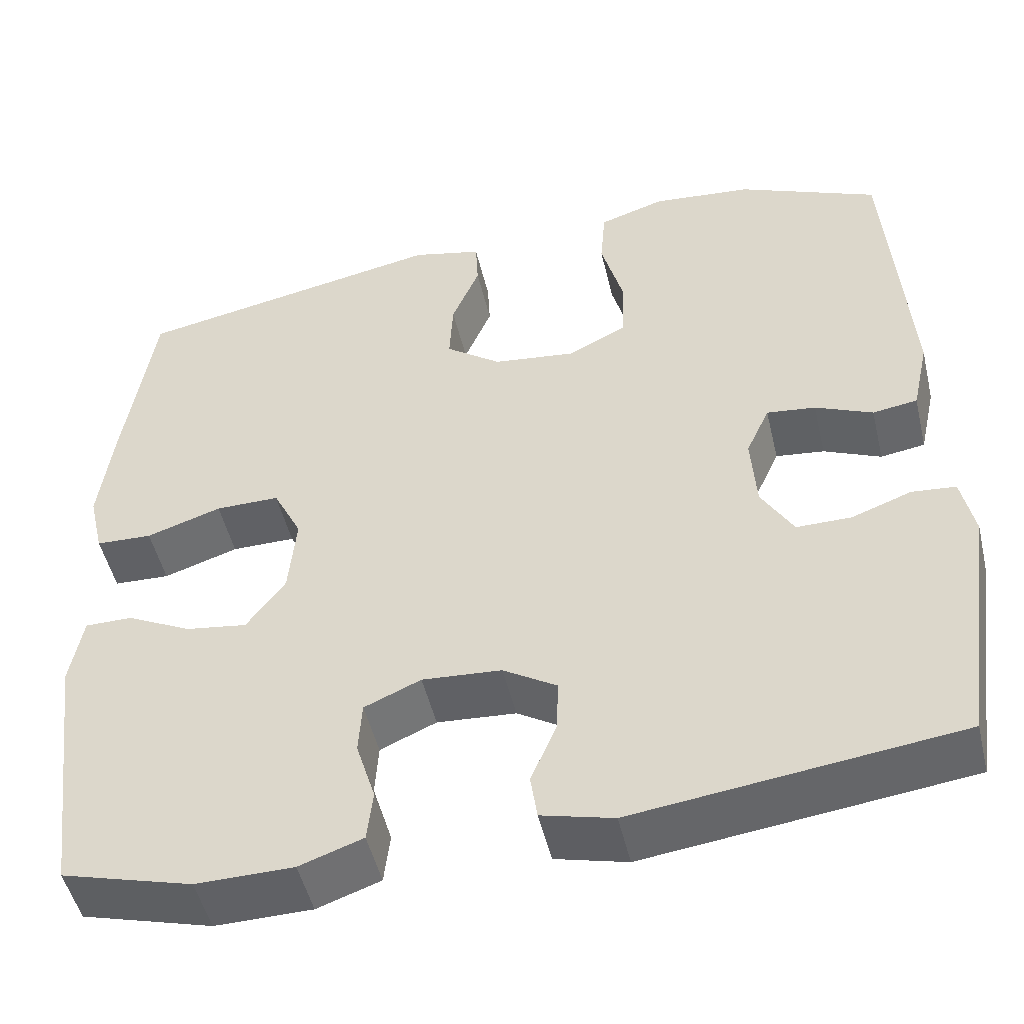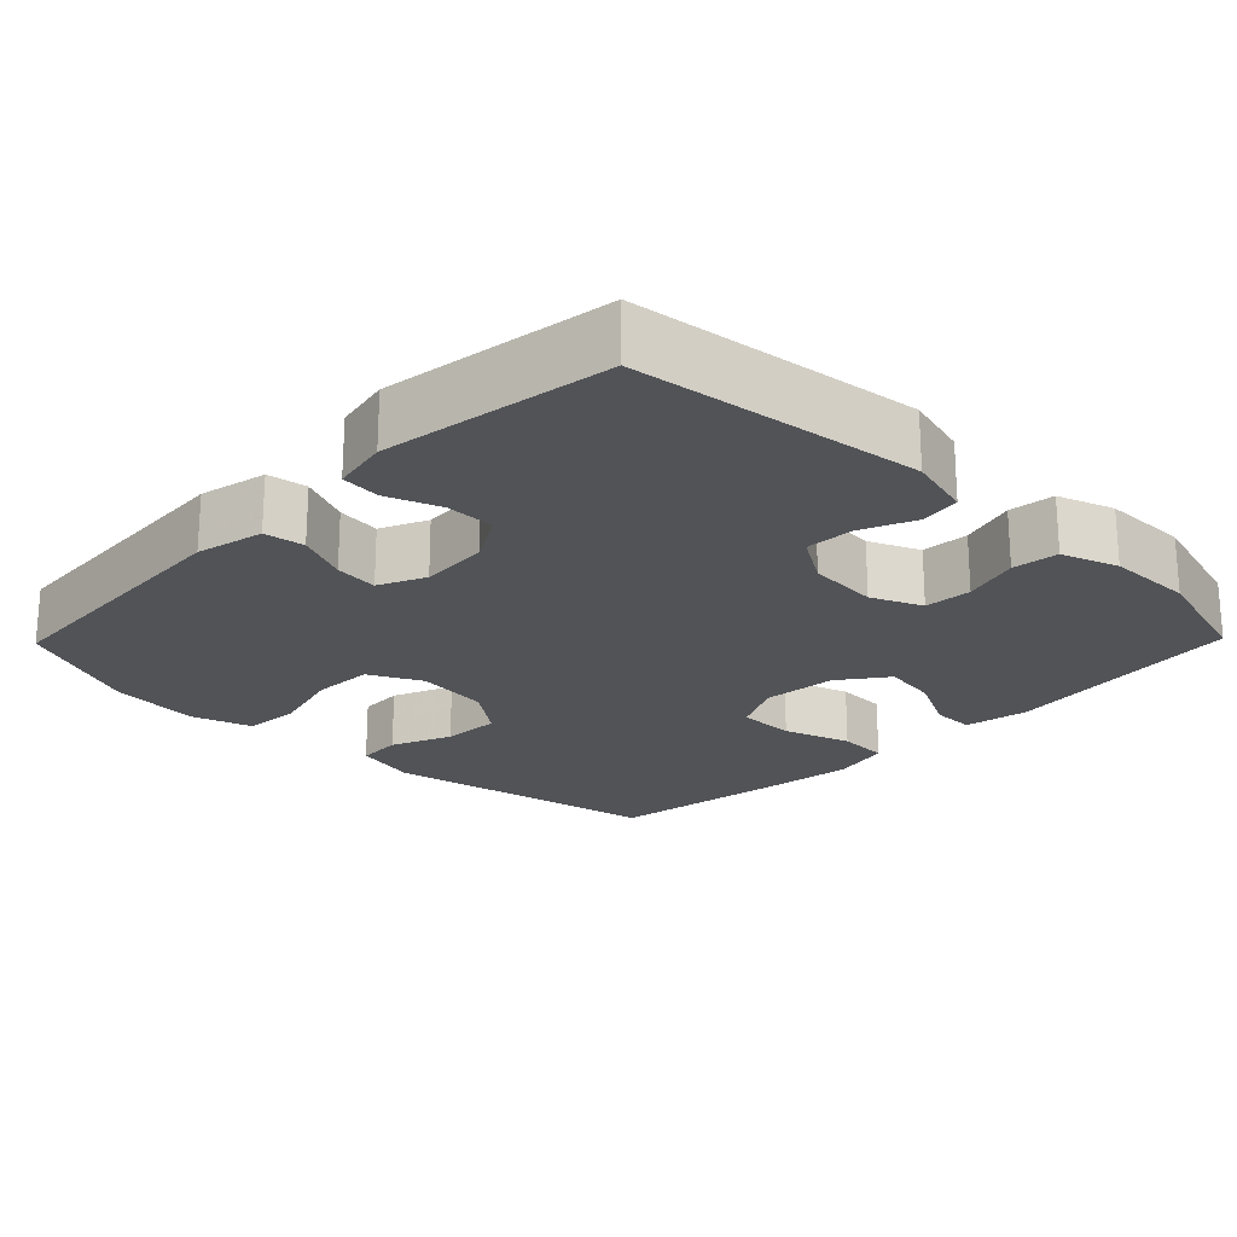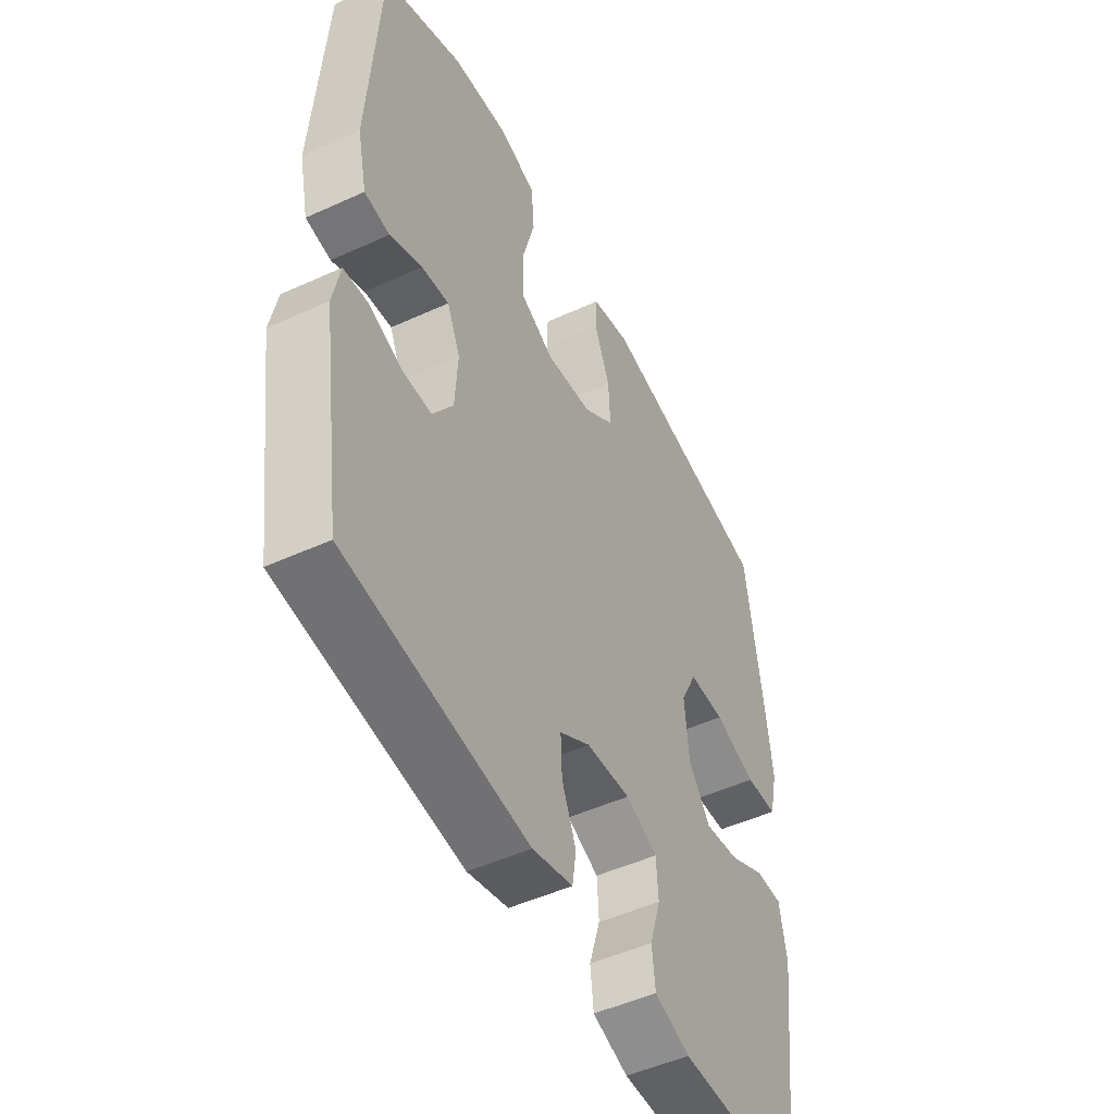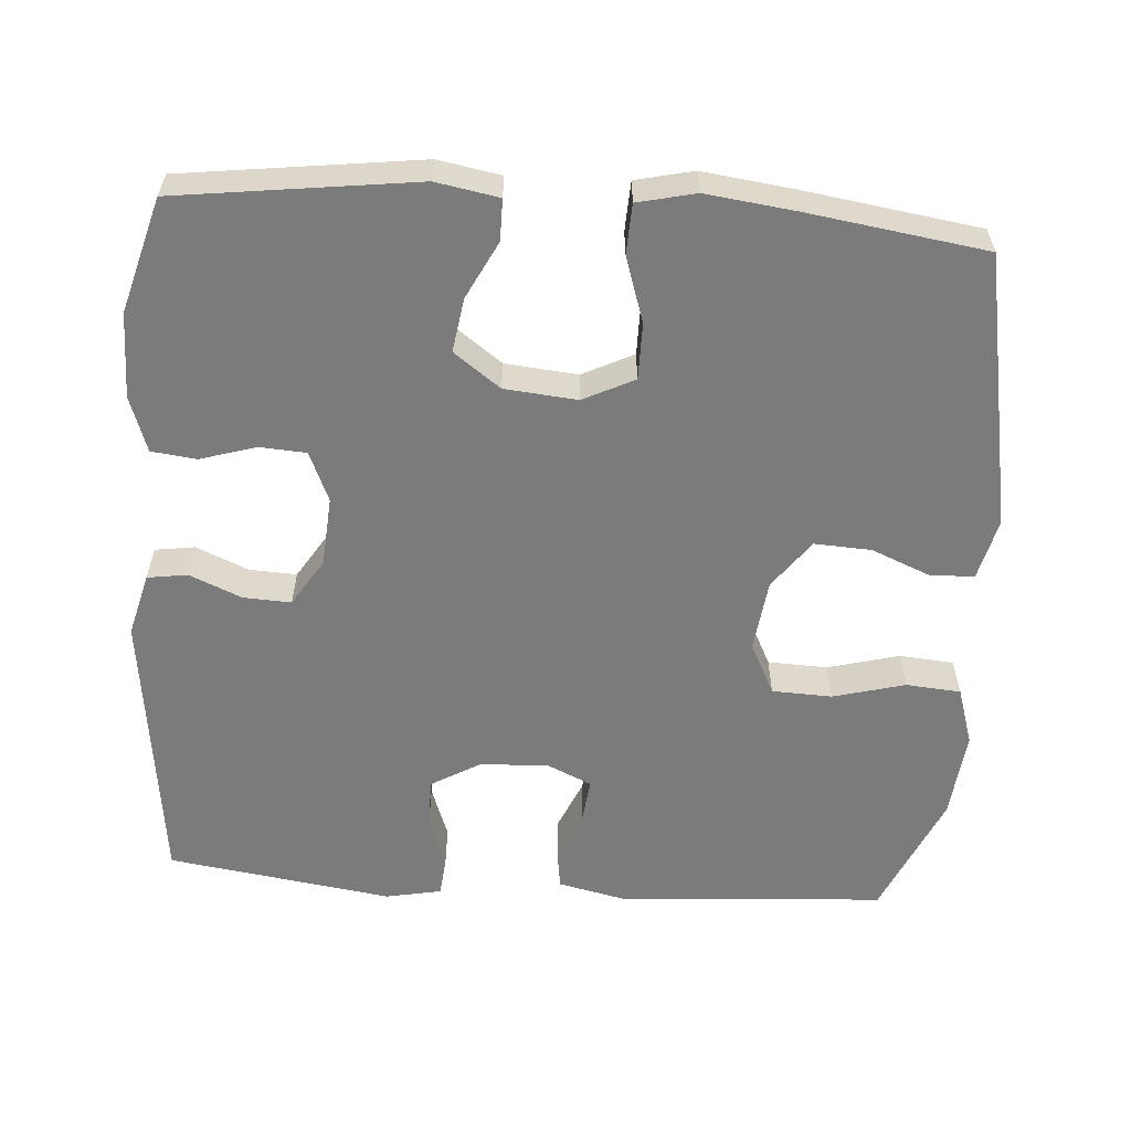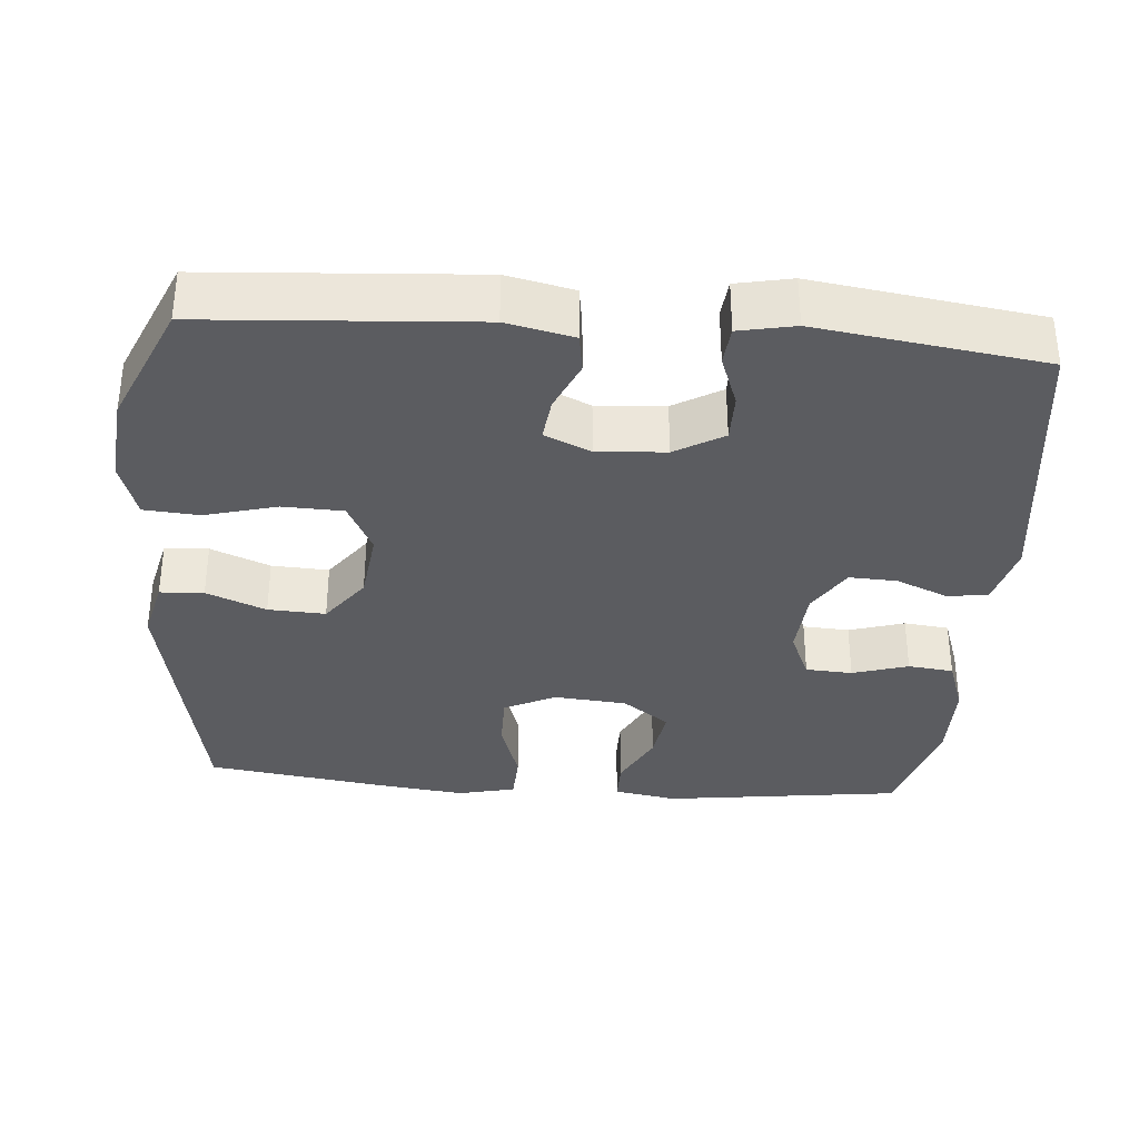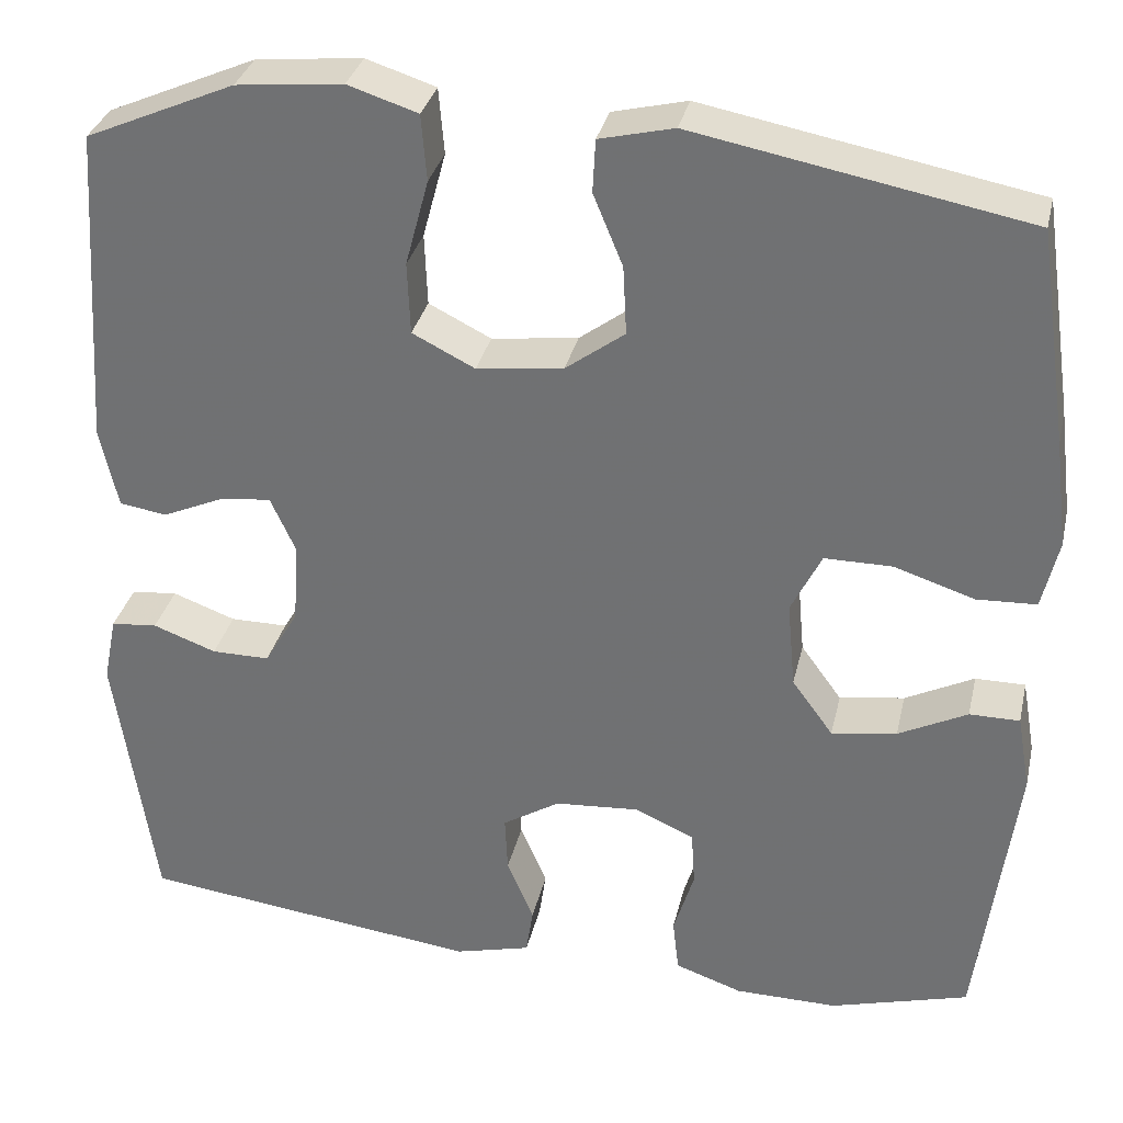
<metadata>
{"format":"obj","ext":"obj","renderer":"f3d","projection":"perspective","resolution":1024,"background":"white","views":[{"elev":-49.8,"azim":13.3,"up":"+Z"},{"elev":-21.8,"azim":135.7,"up":"+Y"},{"elev":-49.4,"azim":116.8,"up":"+Z"},{"elev":-58.5,"azim":-94.1,"up":"+Y"},{"elev":-34.5,"azim":85.5,"up":"+Y"},{"elev":32.7,"azim":-167.3,"up":"+Z"}]}
</metadata>
<code>
v 0.5 0.07 -0.5
v 0.118 0.07 -0.547
v 0.033 0.07 -0.525
v 0.025 0.07 -0.471
v 0.055 0.07 -0.4
v 0.058 0.07 -0.336
v -0.006 0.07 -0.296
v -0.1 0.07 -0.289
v -0.167 0.07 -0.318
v -0.171 0.07 -0.381
v -0.148 0.07 -0.456
v -0.155 0.07 -0.517
v -0.23 0.07 -0.543
v -0.345 0.07 -0.544
v -0.5 0.07 -0.5
v -0.542 0.07 -0.178
v -0.527 0.07 -0.093
v -0.471 0.07 -0.093
v -0.394 0.07 -0.132
v -0.321 0.07 -0.143
v -0.275 0.07 -0.08
v -0.266 0.07 0.018
v -0.3 0.07 0.087
v -0.376 0.07 0.087
v -0.465 0.07 0.058
v -0.532 0.07 0.061
v -0.55 0.07 0.139
v -0.535 0.07 0.26
v -0.5 0.07 0.5
v -0.129 0.07 0.57
v -0.046 0.07 0.55
v -0.043 0.07 0.491
v -0.076 0.07 0.411
v -0.08 0.07 0.334
v -0.014 0.07 0.285
v 0.083 0.07 0.273
v 0.153 0.07 0.308
v 0.156 0.07 0.389
v 0.13 0.07 0.486
v 0.136 0.07 0.56
v 0.214 0.07 0.585
v 0.333 0.07 0.573
v 0.5 0.07 0.5
v 0.524 0.07 0.138
v 0.504 0.07 0.048
v 0.451 0.07 0.04
v 0.383 0.07 0.07
v 0.325 0.07 0.077
v 0.297 0.07 0.015
v 0.303 0.07 -0.077
v 0.341 0.07 -0.142
v 0.406 0.07 -0.142
v 0.477 0.07 -0.116
v 0.529 0.07 -0.121
v 0.544 0.07 -0.196
v 0.5 0 -0.5
v 0.118 0 -0.547
v 0.033 0 -0.525
v 0.025 0 -0.471
v 0.055 0 -0.4
v 0.058 0 -0.336
v -0.006 0 -0.296
v -0.1 0 -0.289
v -0.167 0 -0.318
v -0.171 0 -0.381
v -0.148 0 -0.456
v -0.155 0 -0.517
v -0.23 0 -0.543
v -0.345 0 -0.544
v -0.5 0 -0.5
v -0.542 0 -0.178
v -0.527 0 -0.093
v -0.471 0 -0.093
v -0.394 0 -0.132
v -0.321 0 -0.143
v -0.275 0 -0.08
v -0.266 0 0.018
v -0.3 0 0.087
v -0.376 0 0.087
v -0.465 0 0.058
v -0.532 0 0.061
v -0.55 0 0.139
v -0.535 0 0.26
v -0.5 0 0.5
v -0.129 0 0.57
v -0.046 0 0.55
v -0.043 0 0.491
v -0.076 0 0.411
v -0.08 0 0.334
v -0.014 0 0.285
v 0.083 0 0.273
v 0.153 0 0.308
v 0.156 0 0.389
v 0.13 0 0.486
v 0.136 0 0.56
v 0.214 0 0.585
v 0.333 0 0.573
v 0.5 0 0.5
v 0.524 0 0.138
v 0.504 0 0.048
v 0.451 0 0.04
v 0.383 0 0.07
v 0.325 0 0.077
v 0.297 0 0.015
v 0.303 0 -0.077
v 0.341 0 -0.142
v 0.406 0 -0.142
v 0.477 0 -0.116
v 0.529 0 -0.121
v 0.544 0 -0.196
f 3 4 5
f 2 3 5
f 1 2 5
f 55 1 5
f 54 55 5
f 53 54 5
f 52 53 5
f 51 52 5 6
f 50 51 6 7
f 49 50 7 8
f 48 49 8 9
f 45 46 47
f 44 45 47
f 43 44 47
f 42 43 47
f 41 42 47
f 40 41 47
f 39 40 47
f 38 39 47
f 37 38 47 48
f 36 37 48 9
f 31 32 33
f 30 31 33
f 29 30 33
f 28 29 33
f 27 28 33
f 26 27 33
f 25 26 33
f 24 25 33
f 23 24 33 34
f 22 23 34 35
f 17 18 19
f 16 17 19
f 15 16 19
f 14 15 19
f 13 14 19
f 12 13 19
f 11 12 19
f 10 11 19
f 9 10 19 20
f 35 36 9
f 22 35 9
f 21 22 9
f 9 20 21
f 60 59 58
f 60 58 57
f 60 57 56
f 60 56 110
f 60 110 109
f 60 109 108
f 60 108 107
f 61 60 107 106
f 62 61 106 105
f 63 62 105 104
f 64 63 104 103
f 102 101 100
f 102 100 99
f 102 99 98
f 102 98 97
f 102 97 96
f 102 96 95
f 102 95 94
f 102 94 93
f 103 102 93 92
f 64 103 92 91
f 88 87 86
f 88 86 85
f 88 85 84
f 88 84 83
f 88 83 82
f 88 82 81
f 88 81 80
f 88 80 79
f 89 88 79 78
f 90 89 78 77
f 74 73 72
f 74 72 71
f 74 71 70
f 74 70 69
f 74 69 68
f 74 68 67
f 74 67 66
f 74 66 65
f 75 74 65 64
f 64 91 90
f 64 90 77
f 64 77 76
f 76 75 64
f 1 56 57 2
f 2 57 58 3
f 3 58 59 4
f 4 59 60 5
f 5 60 61 6
f 6 61 62 7
f 7 62 63 8
f 8 63 64 9
f 9 64 65 10
f 10 65 66 11
f 11 66 67 12
f 12 67 68 13
f 13 68 69 14
f 14 69 70 15
f 15 70 71 16
f 16 71 72 17
f 17 72 73 18
f 18 73 74 19
f 19 74 75 20
f 20 75 76 21
f 21 76 77 22
f 22 77 78 23
f 23 78 79 24
f 24 79 80 25
f 25 80 81 26
f 26 81 82 27
f 27 82 83 28
f 28 83 84 29
f 29 84 85 30
f 30 85 86 31
f 31 86 87 32
f 32 87 88 33
f 33 88 89 34
f 34 89 90 35
f 35 90 91 36
f 36 91 92 37
f 37 92 93 38
f 38 93 94 39
f 39 94 95 40
f 40 95 96 41
f 41 96 97 42
f 42 97 98 43
f 43 98 99 44
f 44 99 100 45
f 45 100 101 46
f 46 101 102 47
f 47 102 103 48
f 48 103 104 49
f 49 104 105 50
f 50 105 106 51
f 51 106 107 52
f 52 107 108 53
f 53 108 109 54
f 54 109 110 55
f 55 110 56 1

</code>
